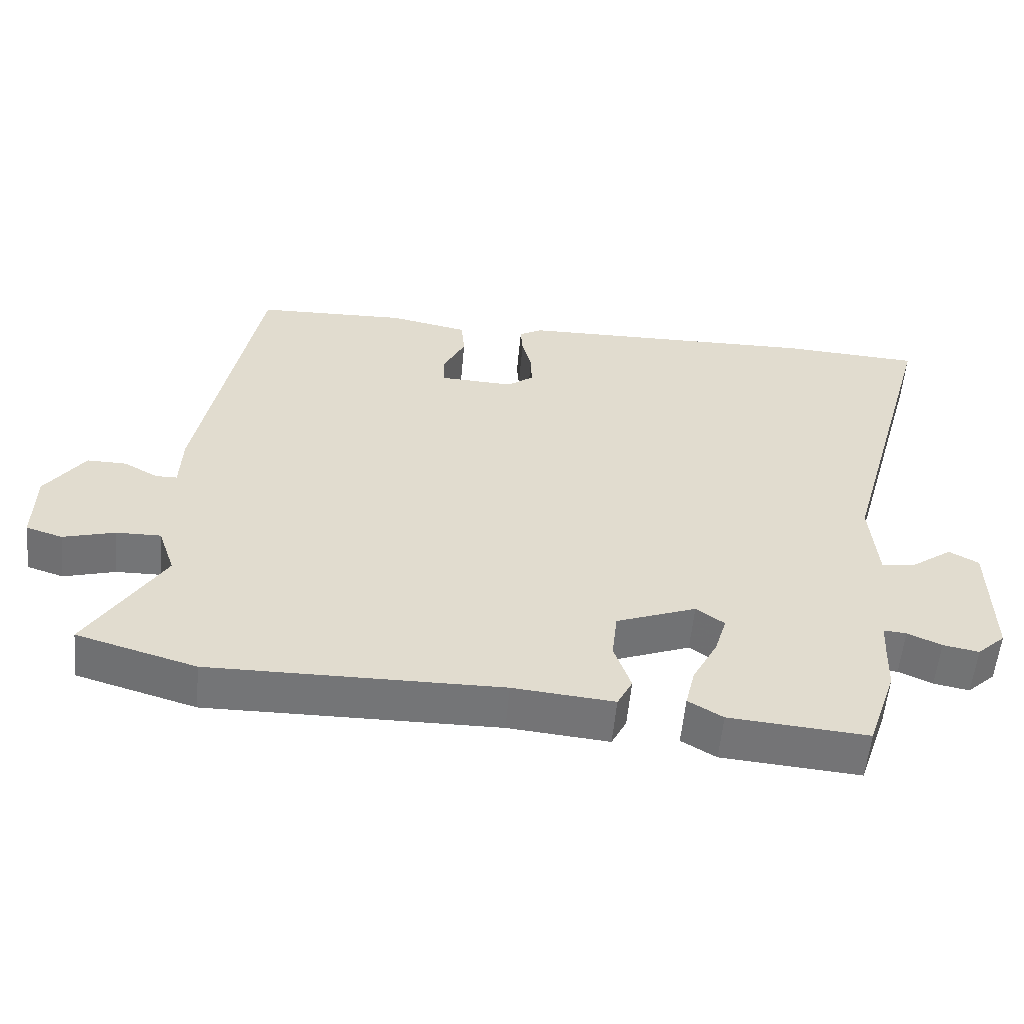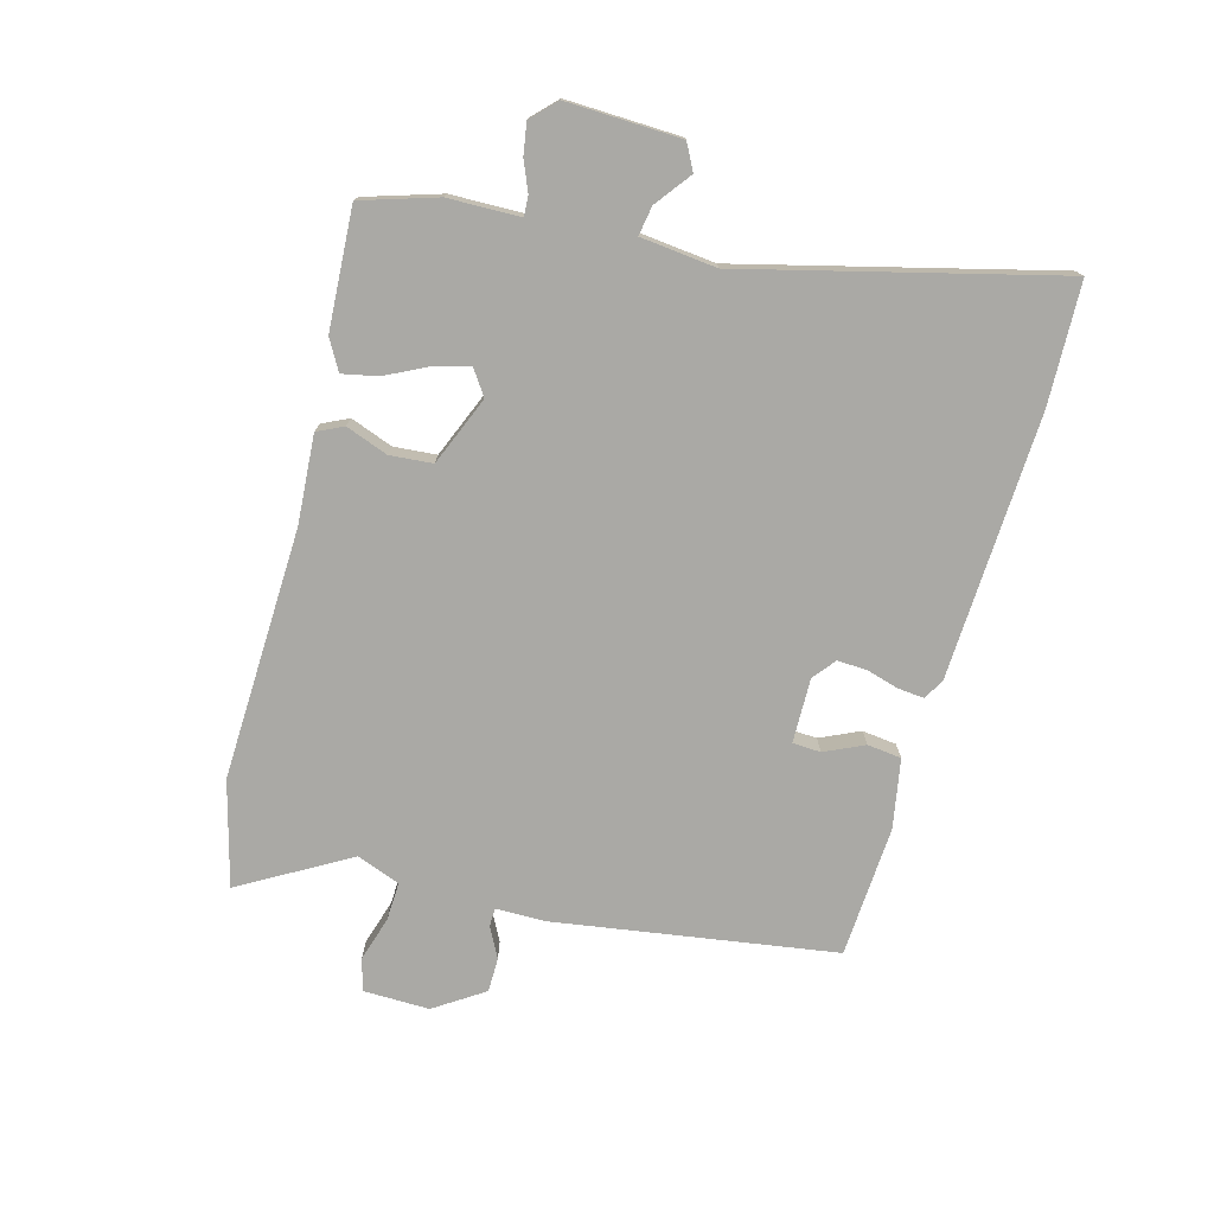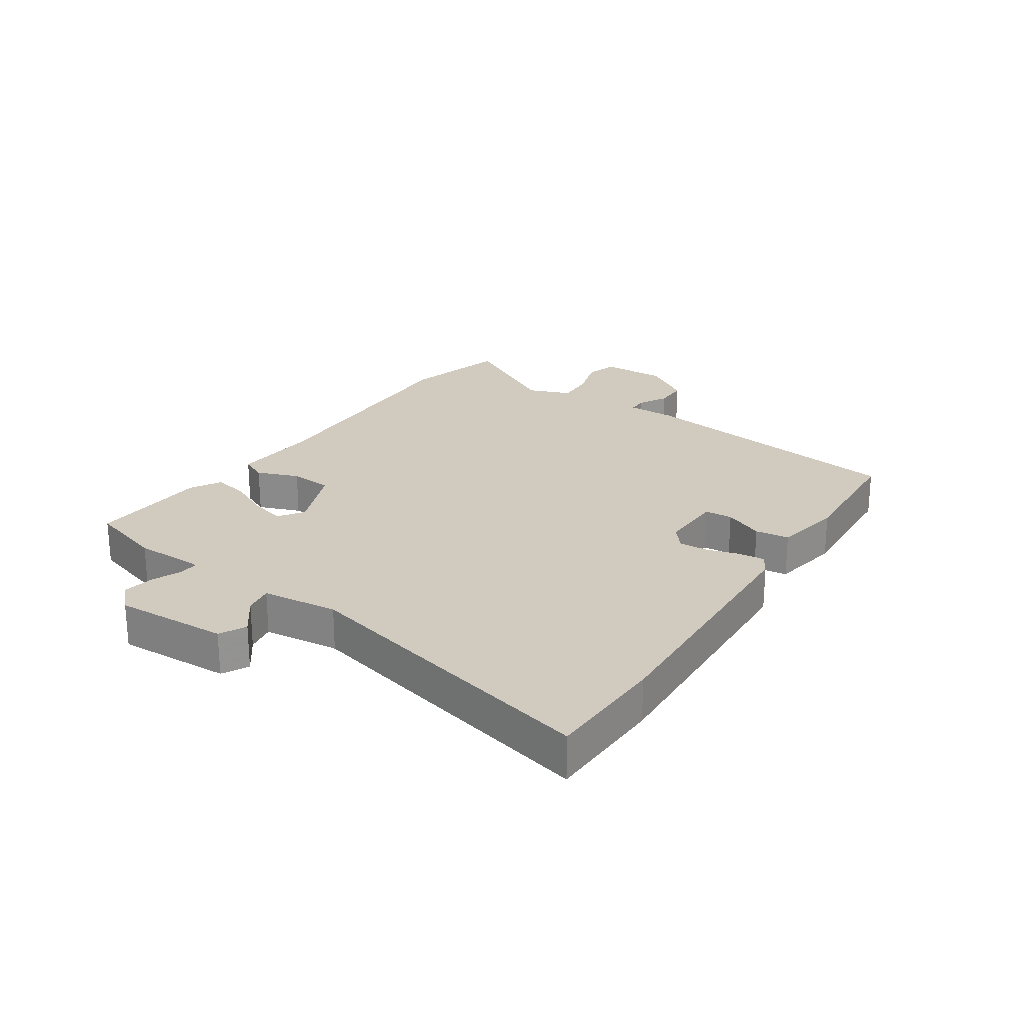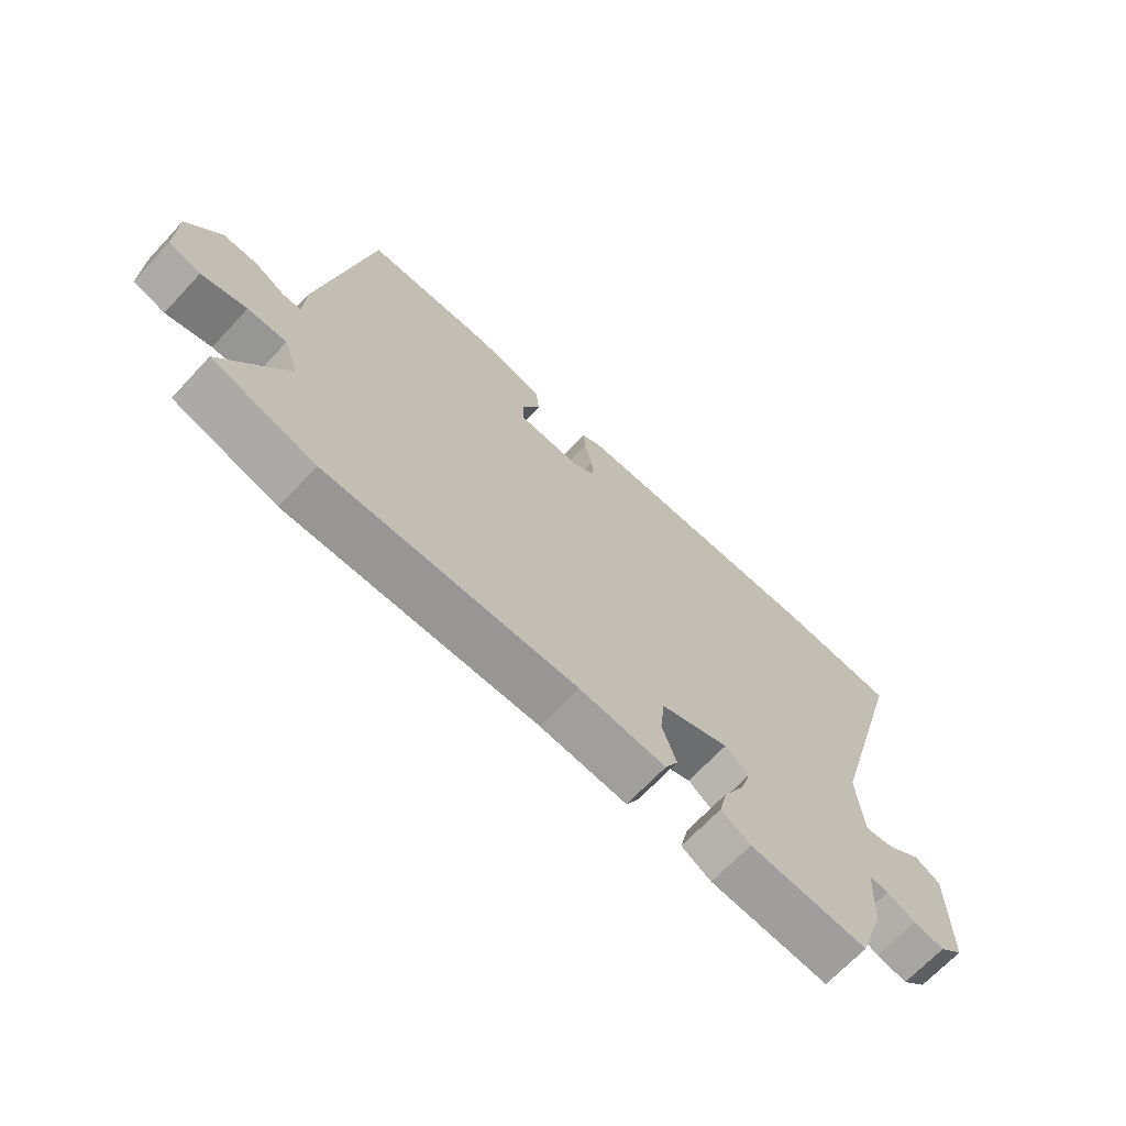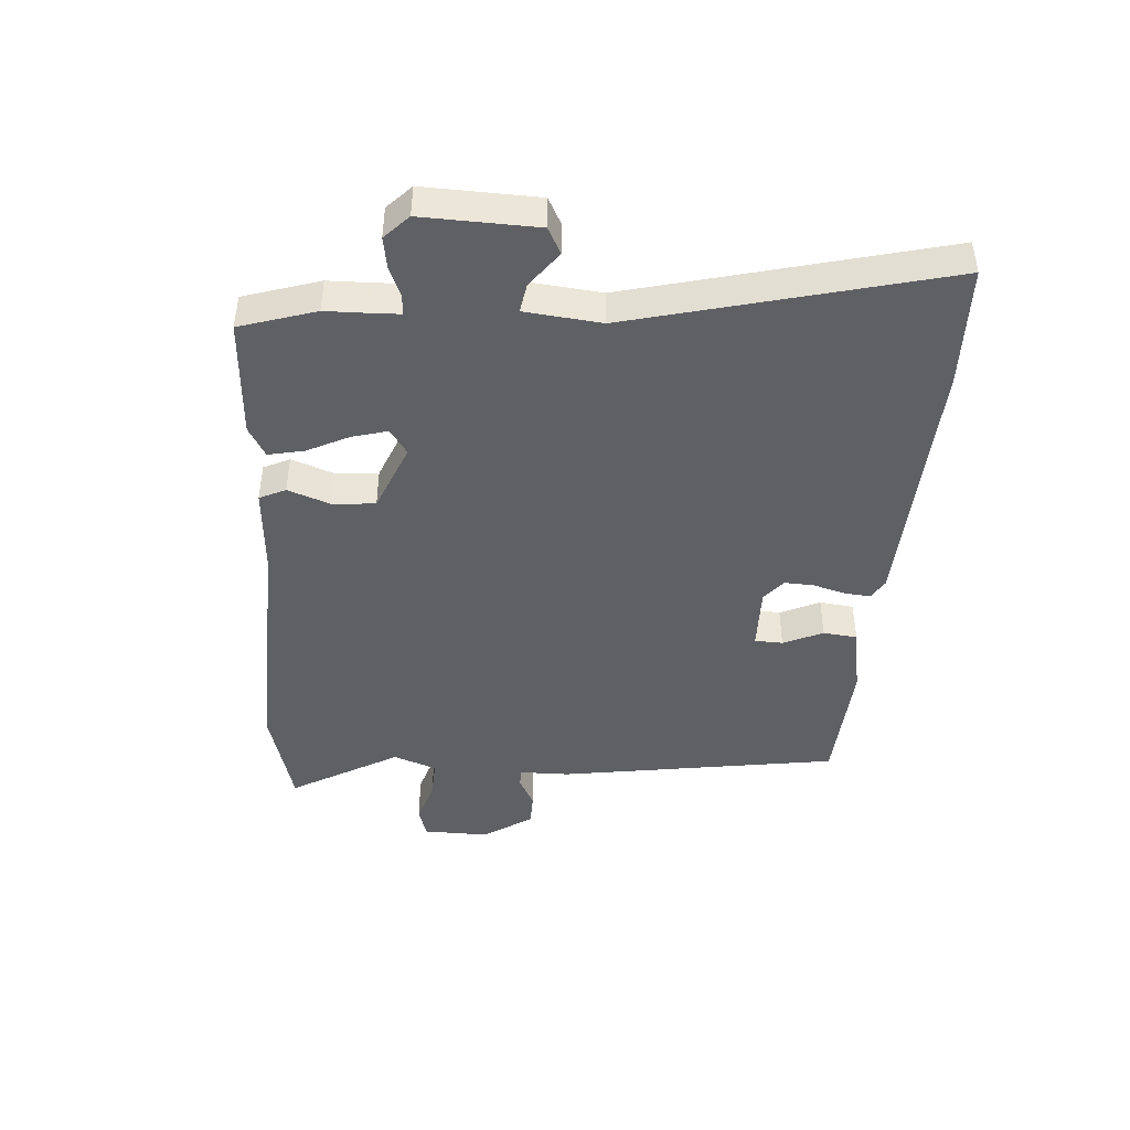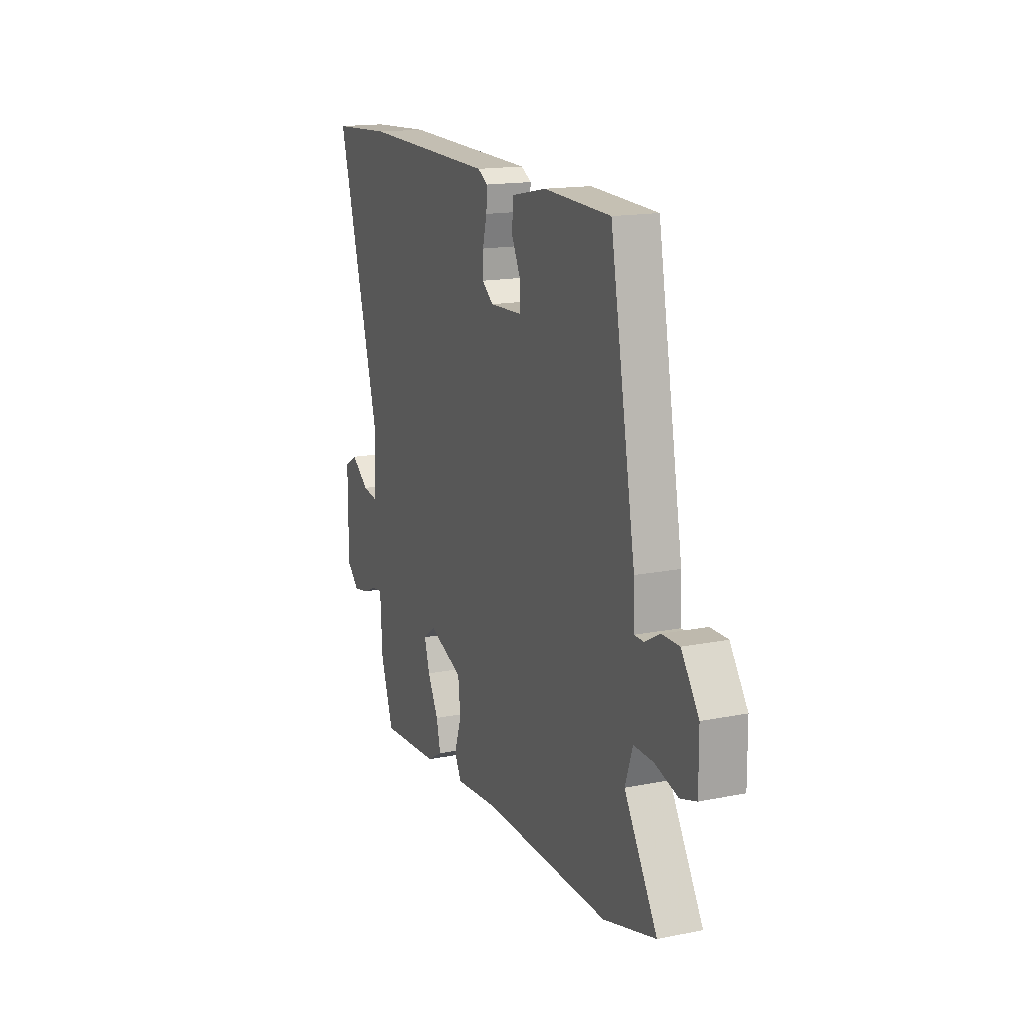
<metadata>
{"format":"obj","ext":"obj","renderer":"f3d","projection":"perspective","resolution":1024,"background":"white","views":[{"elev":-56.5,"azim":174.8,"up":"+Z"},{"elev":-75.3,"azim":-106.9,"up":"+Y"},{"elev":23.6,"azim":-58.1,"up":"+Y"},{"elev":-68.2,"azim":136.9,"up":"+Z"},{"elev":-43.8,"azim":-95.7,"up":"+Y"},{"elev":16.3,"azim":67.6,"up":"+Z"}]}
</metadata>
<code>
v 0.607 0.07 -0.468
v 0.434 0.07 -0.519
v 0.013 0.07 -0.516
v -0.133 0.07 -0.53
v -0.155 0.07 -0.487
v -0.131 0.07 -0.416
v -0.139 0.07 -0.345
v -0.255 0.07 -0.301
v -0.296 0.07 -0.331
v -0.278 0.07 -0.39
v -0.242 0.07 -0.458
v -0.228 0.07 -0.517
v -0.278 0.07 -0.547
v -0.478 0.07 -0.564
v -0.521 0.07 -0.439
v -0.524 0.07 -0.37
v -0.527 0.07 -0.32
v -0.56 0.07 -0.323
v -0.609 0.07 -0.345
v -0.661 0.07 -0.355
v -0.702 0.07 -0.317
v -0.701 0.07 -0.127
v -0.658 0.07 -0.103
v -0.598 0.07 -0.146
v -0.549 0.07 -0.153
v -0.539 0.07 -0.026
v -0.684 0.07 0.489
v -0.482 0.07 0.501
v -0.039 0.07 0.493
v -0.005 0.07 0.474
v -0.008 0.07 0.43
v -0.022 0.07 0.376
v -0.023 0.07 0.327
v 0.015 0.07 0.298
v 0.123 0.07 0.303
v 0.124 0.07 0.35
v 0.092 0.07 0.415
v 0.097 0.07 0.472
v 0.212 0.07 0.496
v 0.432 0.07 0.489
v 0.517 0.07 0.023
v 0.52 0.07 -0.06
v 0.551 0.07 -0.06
v 0.601 0.07 -0.032
v 0.658 0.07 -0.031
v 0.715 0.07 -0.112
v 0.716 0.07 -0.222
v 0.663 0.07 -0.239
v 0.588 0.07 -0.218
v 0.523 0.07 -0.217
v 0.498 0.07 -0.29
v 0.607 0 -0.468
v 0.434 0 -0.519
v 0.013 0 -0.516
v -0.133 0 -0.53
v -0.155 0 -0.487
v -0.131 0 -0.416
v -0.139 0 -0.345
v -0.255 0 -0.301
v -0.296 0 -0.331
v -0.278 0 -0.39
v -0.242 0 -0.458
v -0.228 0 -0.517
v -0.278 0 -0.547
v -0.478 0 -0.564
v -0.521 0 -0.439
v -0.524 0 -0.37
v -0.527 0 -0.32
v -0.56 0 -0.323
v -0.609 0 -0.345
v -0.661 0 -0.355
v -0.702 0 -0.317
v -0.701 0 -0.127
v -0.658 0 -0.103
v -0.598 0 -0.146
v -0.549 0 -0.153
v -0.539 0 -0.026
v -0.684 0 0.489
v -0.482 0 0.501
v -0.039 0 0.493
v -0.005 0 0.474
v -0.008 0 0.43
v -0.022 0 0.376
v -0.023 0 0.327
v 0.015 0 0.298
v 0.123 0 0.303
v 0.124 0 0.35
v 0.092 0 0.415
v 0.097 0 0.472
v 0.212 0 0.496
v 0.432 0 0.489
v 0.517 0 0.023
v 0.52 0 -0.06
v 0.551 0 -0.06
v 0.601 0 -0.032
v 0.658 0 -0.031
v 0.715 0 -0.112
v 0.716 0 -0.222
v 0.663 0 -0.239
v 0.588 0 -0.218
v 0.523 0 -0.217
v 0.498 0 -0.29
f 46 47 48 49
f 46 49 50
f 43 44 45 46
f 42 43 46 50
f 41 42 50 51
f 39 40 41 51
f 36 37 38 39
f 35 36 39 51
f 29 30 31 32
f 29 32 33
f 26 27 28 29
f 25 26 29 33
f 21 22 23 24
f 21 24 25
f 18 19 20 21
f 17 18 21 25
f 13 14 15 16
f 13 16 17
f 10 11 12 13
f 9 10 13 17
f 8 9 17 25
f 3 4 5 6
f 3 6 7
f 2 3 7
f 34 35 51 1
f 8 25 33 34
f 7 8 34
f 1 2 7 34
f 100 99 98 97
f 101 100 97
f 97 96 95 94
f 101 97 94 93
f 102 101 93 92
f 102 92 91 90
f 90 89 88 87
f 102 90 87 86
f 83 82 81 80
f 84 83 80
f 80 79 78 77
f 84 80 77 76
f 75 74 73 72
f 76 75 72
f 72 71 70 69
f 76 72 69 68
f 67 66 65 64
f 68 67 64
f 64 63 62 61
f 68 64 61 60
f 76 68 60 59
f 57 56 55 54
f 58 57 54
f 58 54 53
f 52 102 86 85
f 85 84 76 59
f 85 59 58
f 85 58 53 52
f 1 52 53 2
f 2 53 54 3
f 3 54 55 4
f 4 55 56 5
f 5 56 57 6
f 6 57 58 7
f 7 58 59 8
f 8 59 60 9
f 9 60 61 10
f 10 61 62 11
f 11 62 63 12
f 12 63 64 13
f 13 64 65 14
f 14 65 66 15
f 15 66 67 16
f 16 67 68 17
f 17 68 69 18
f 18 69 70 19
f 19 70 71 20
f 20 71 72 21
f 21 72 73 22
f 22 73 74 23
f 23 74 75 24
f 24 75 76 25
f 25 76 77 26
f 26 77 78 27
f 27 78 79 28
f 28 79 80 29
f 29 80 81 30
f 30 81 82 31
f 31 82 83 32
f 32 83 84 33
f 33 84 85 34
f 34 85 86 35
f 35 86 87 36
f 36 87 88 37
f 37 88 89 38
f 38 89 90 39
f 39 90 91 40
f 40 91 92 41
f 41 92 93 42
f 42 93 94 43
f 43 94 95 44
f 44 95 96 45
f 45 96 97 46
f 46 97 98 47
f 47 98 99 48
f 48 99 100 49
f 49 100 101 50
f 50 101 102 51
f 51 102 52 1

</code>
